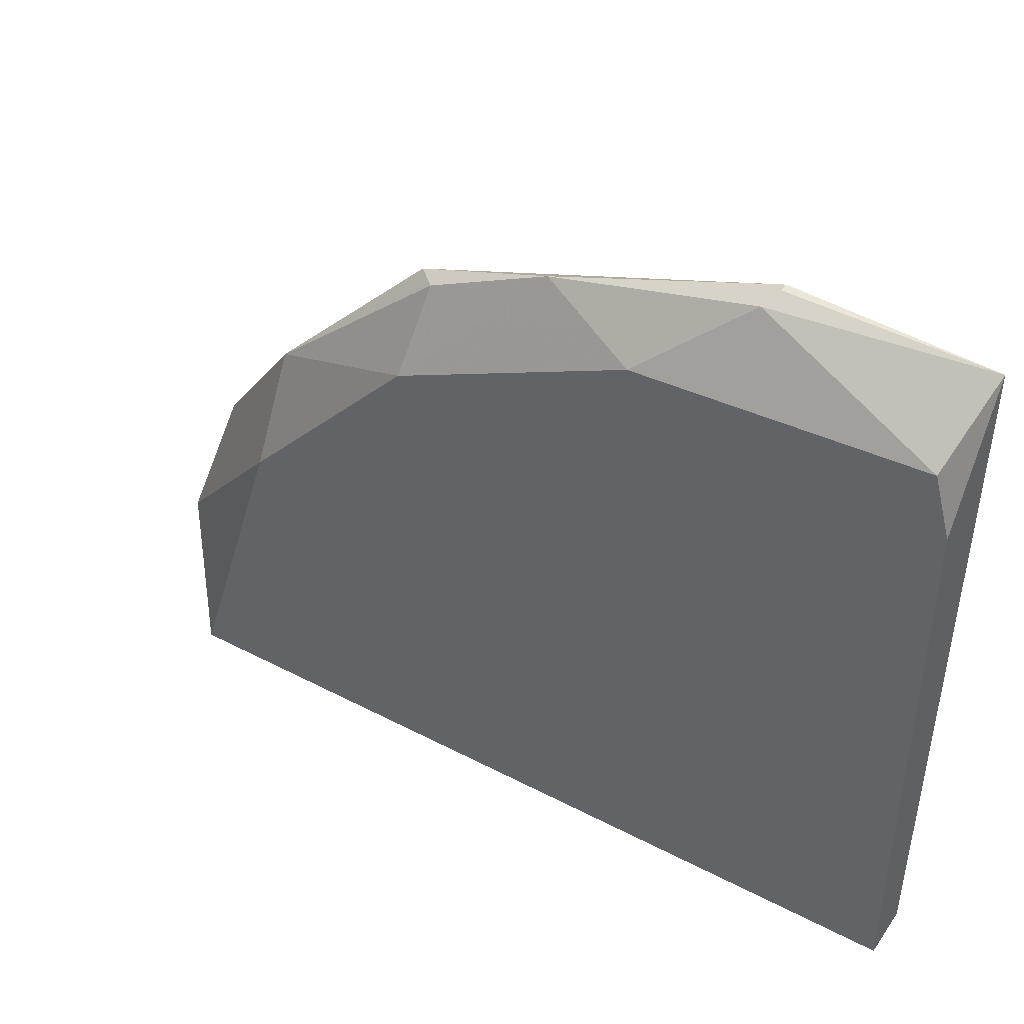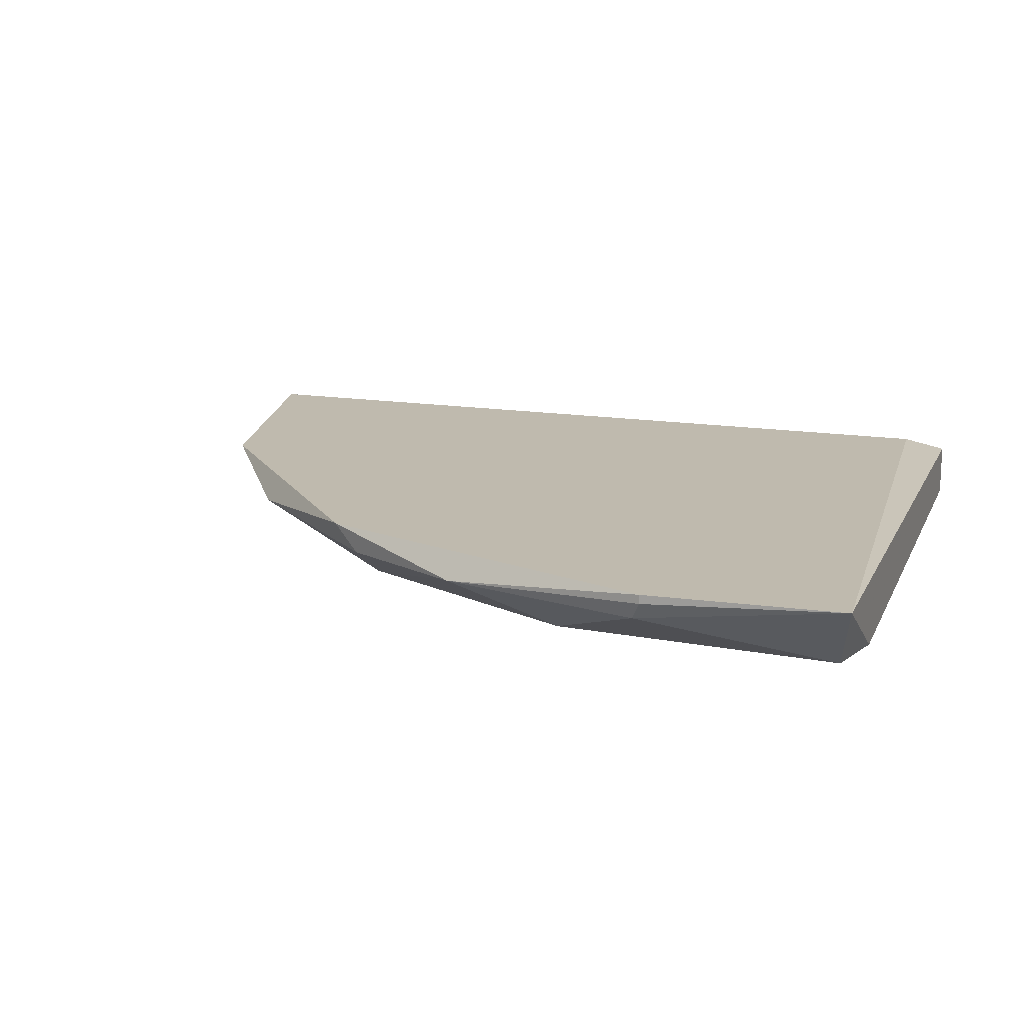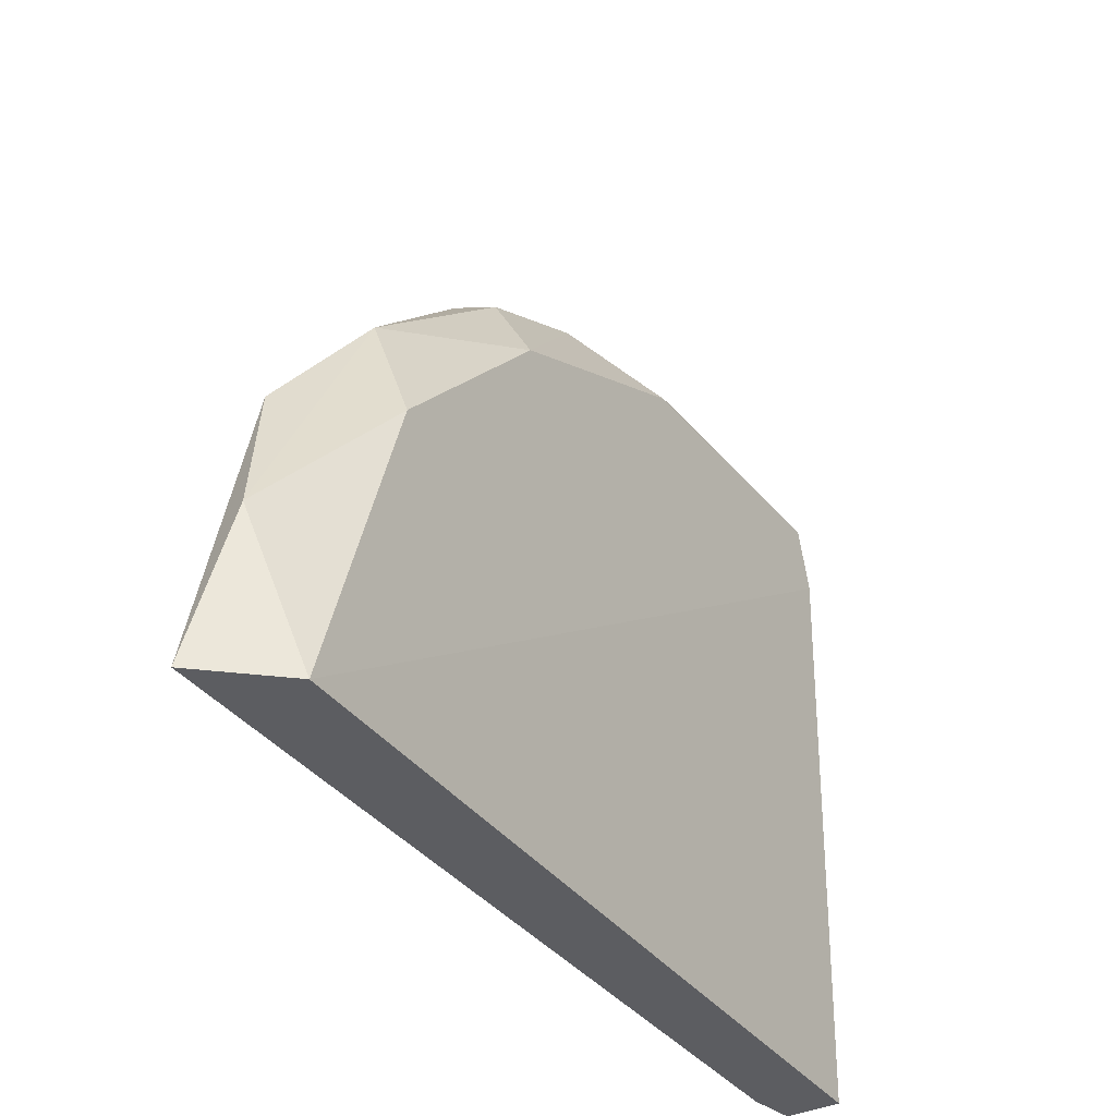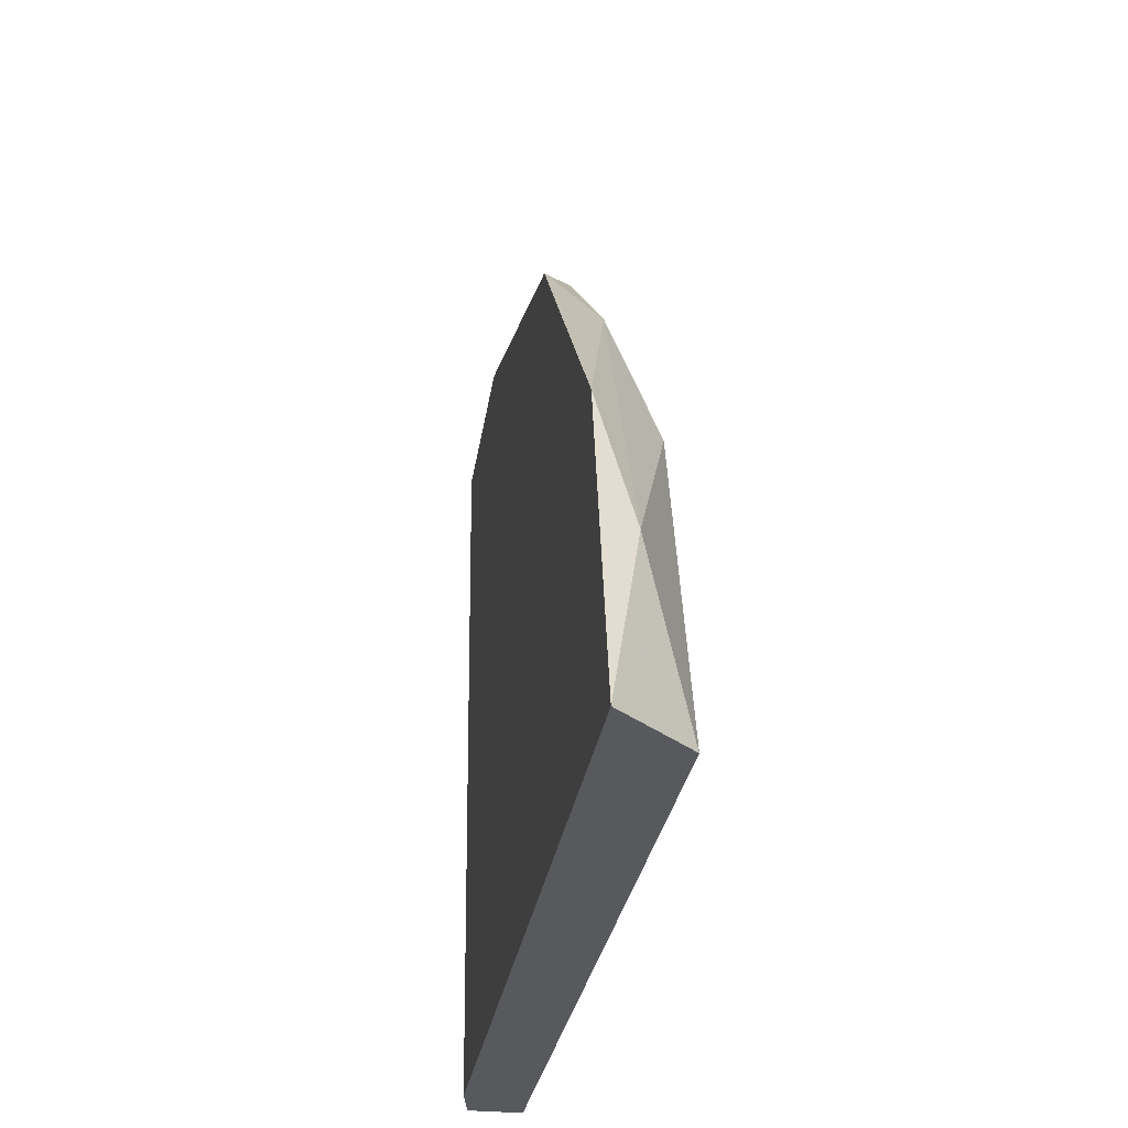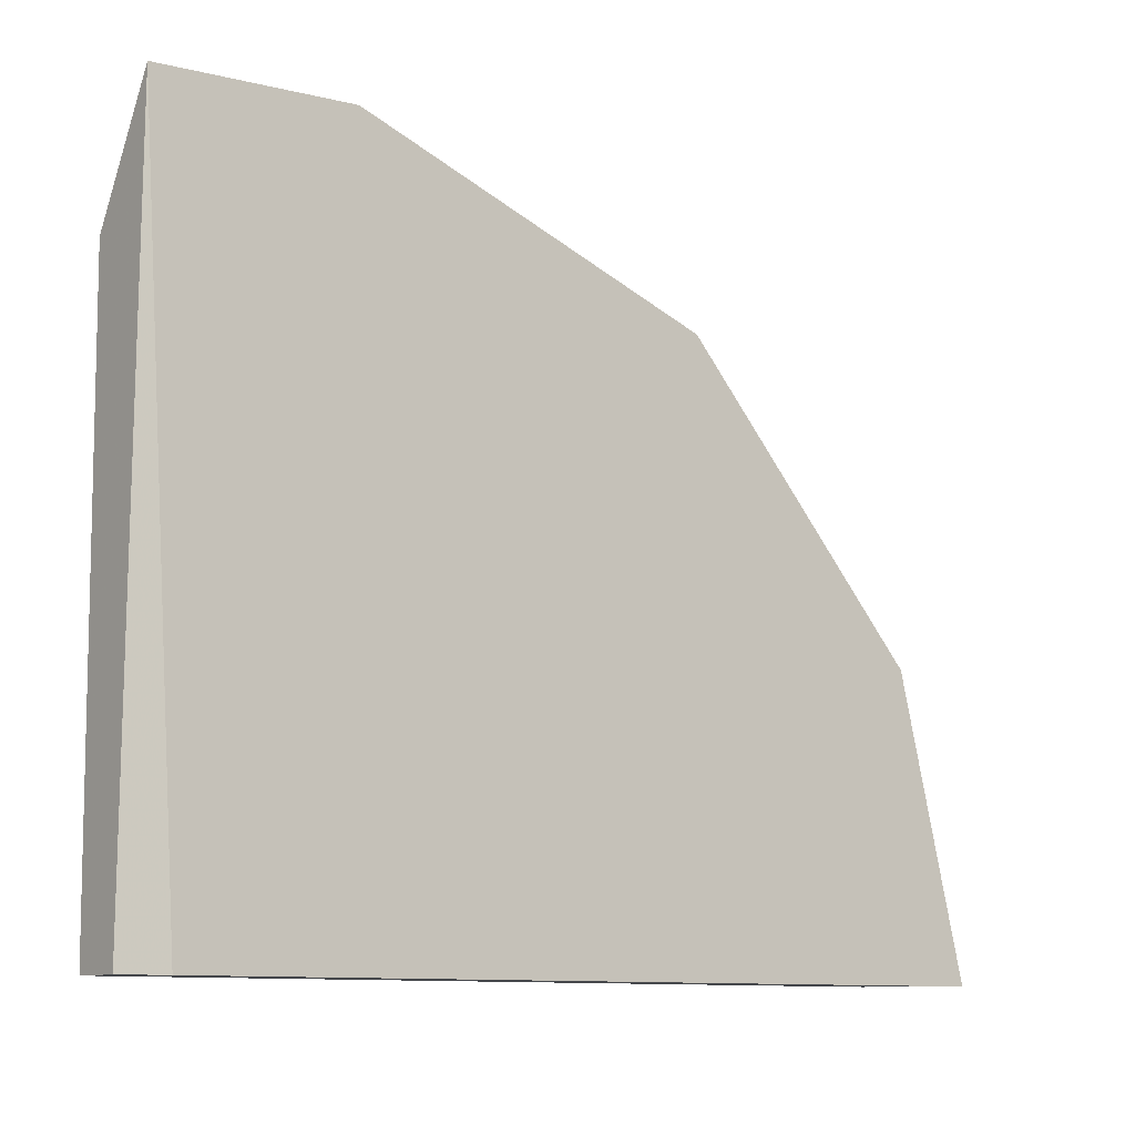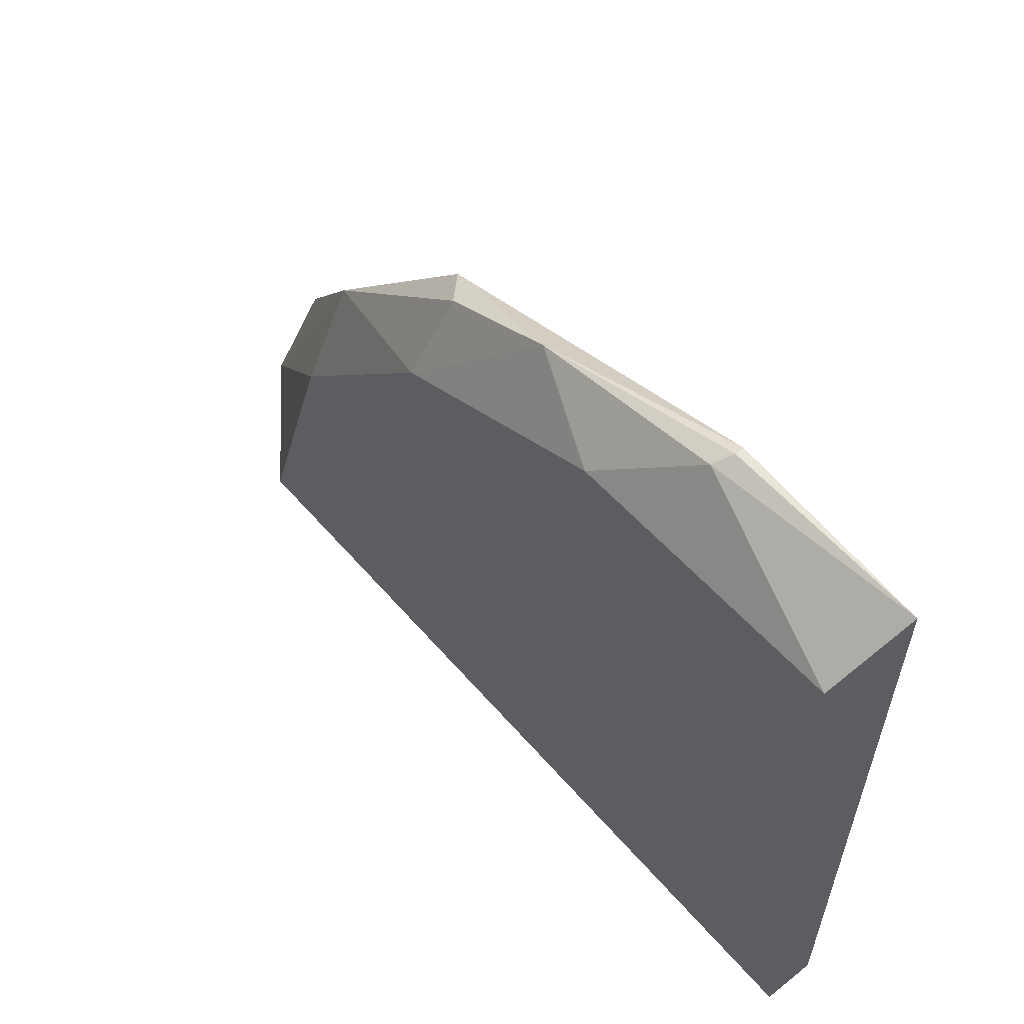
<metadata>
{"format":"obj","ext":"obj","renderer":"f3d","projection":"perspective","resolution":1024,"background":"white","views":[{"elev":43.8,"azim":-147.8,"up":"+Y"},{"elev":15.5,"azim":-161.3,"up":"+Z"},{"elev":-36.6,"azim":122.2,"up":"+Y"},{"elev":-29.5,"azim":81.4,"up":"+Y"},{"elev":-10.4,"azim":-37.6,"up":"+Y"},{"elev":57.6,"azim":-129.7,"up":"+Y"}]}
</metadata>
<code>
v 0.03862 0.0321 0.007778
v 0.007326 0.0534 0.007778
v 0.007326 0.0534 0.007324
v -0.002646 0.01713 0.007324
v 0.03907 0.01713 0.00415
v -0.001741 0.04977 0.00415
v -0.002646 0.01713 0.004604
v 0.02502 0.04297 0.00415
v 0.04225 0.01713 0.007778
v -0.002646 0.05295 0.007778
v 0.02592 0.0466 0.007778
v -0.000383 0.01713 0.007778
v 0.03408 0.033 0.00415
v 0.01277 0.04886 0.00415
v 0.03363 0.03889 0.006417
v 0.04089 0.02484 0.006417
v 0.01821 0.05023 0.006417
v -0.002646 0.0466 0.00415
v 0.007783 0.05295 0.006417
v 0.02456 0.04705 0.006417
f 5 13 16
f 15 1 16
f 3 2 17
f 2 11 17
f 8 14 17
f 6 5 18
f 5 7 18
f 10 6 18
f 3 17 19
f 10 3 19
f 6 10 19
f 14 6 19
f 17 14 19
f 11 15 20
f 15 8 20
f 17 11 20
f 7 10 18
f 9 5 16
f 5 8 13
f 13 15 16
f 8 17 20
f 5 4 7
f 5 6 8
f 1 2 9
f 4 5 9
f 2 3 10
f 7 4 10
f 9 2 10
f 1 9 16
f 4 9 12
f 10 4 12
f 9 10 12
f 2 1 11
f 8 6 14
f 11 1 15
f 13 8 15

</code>
